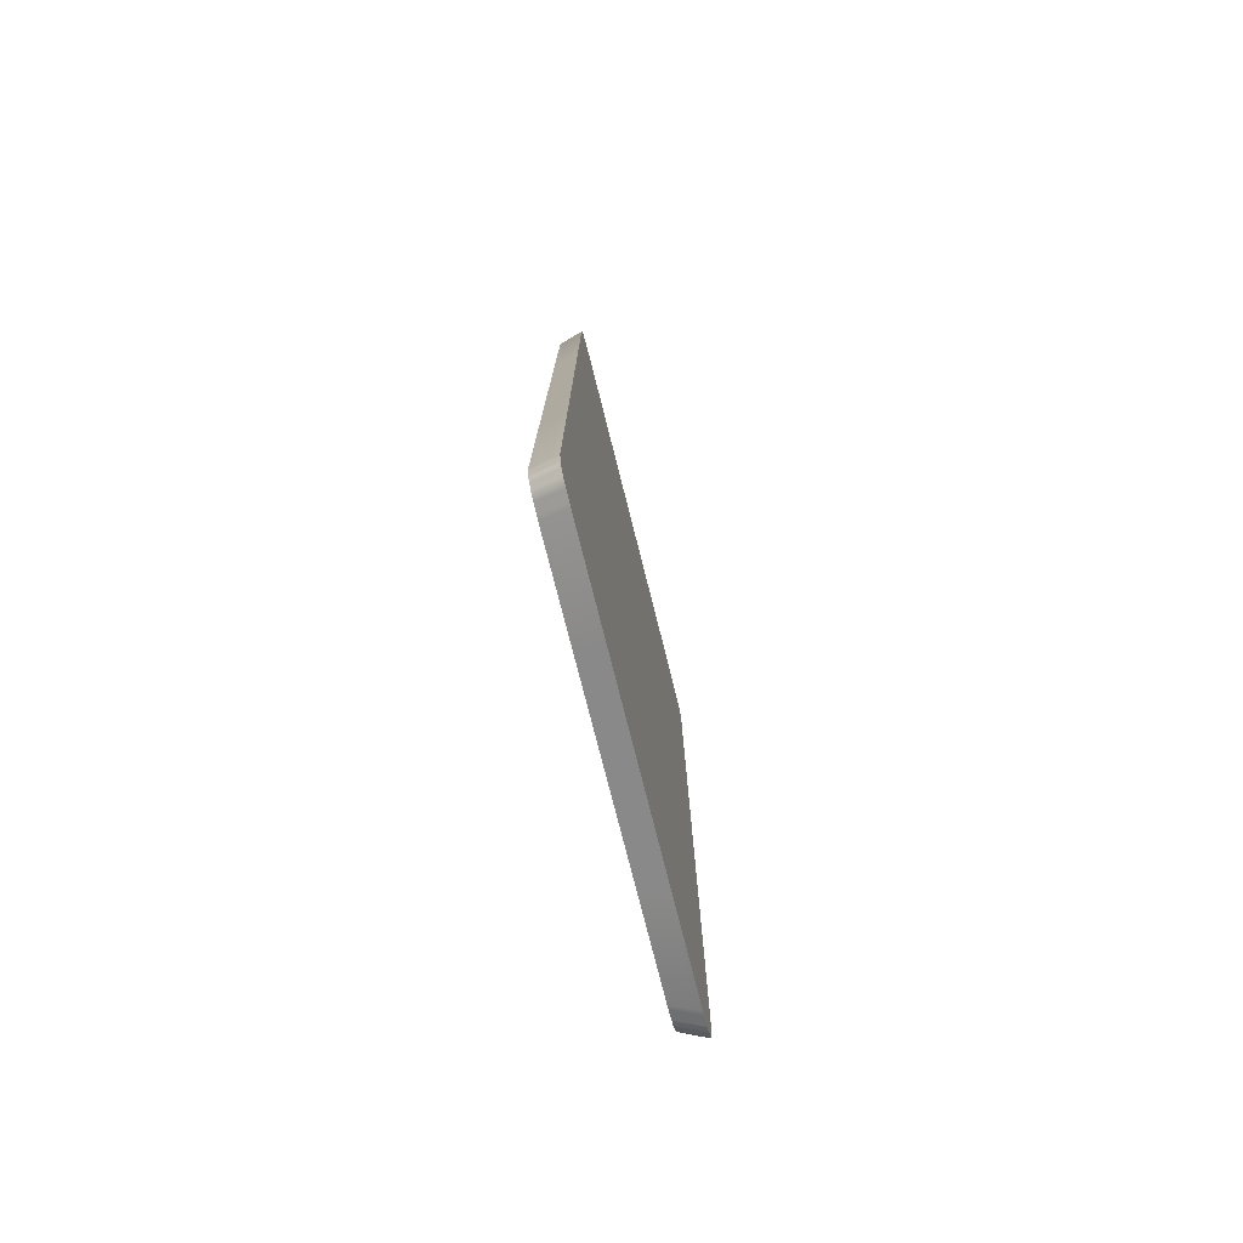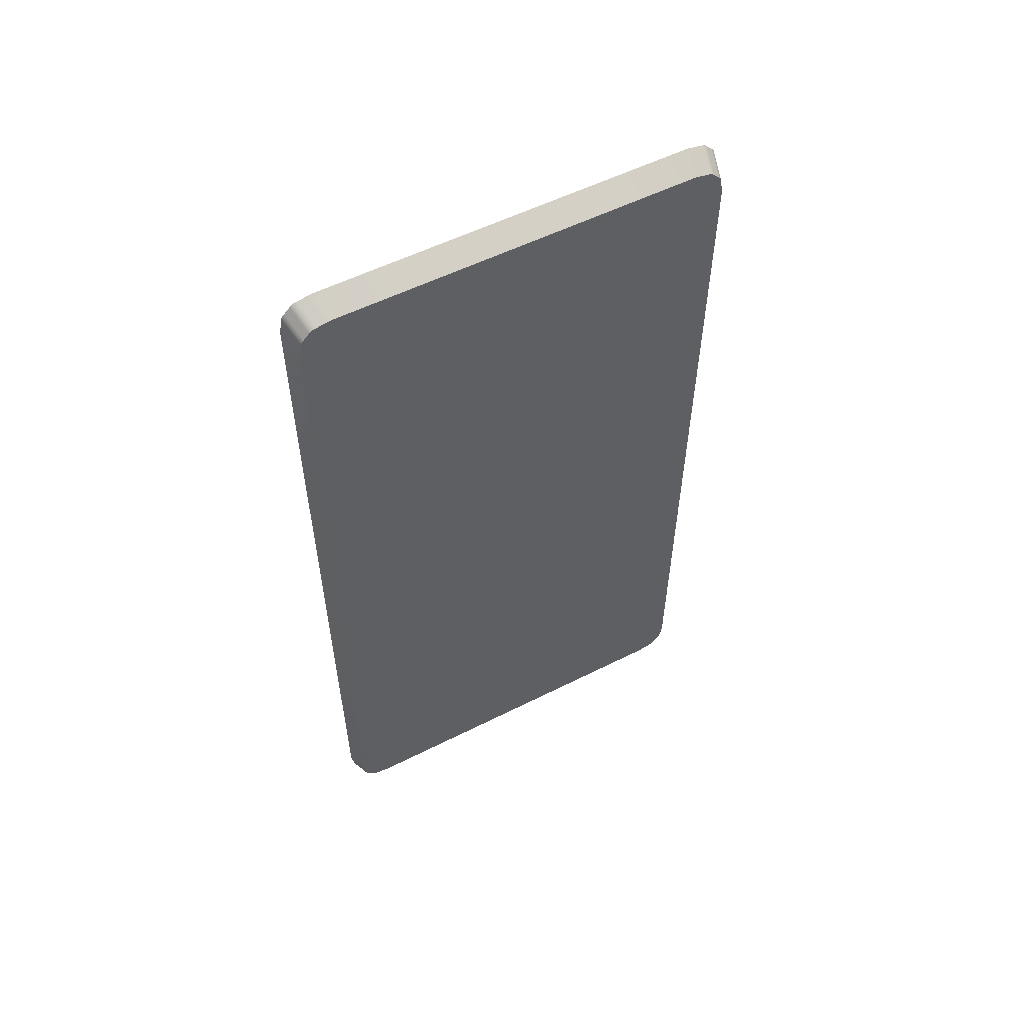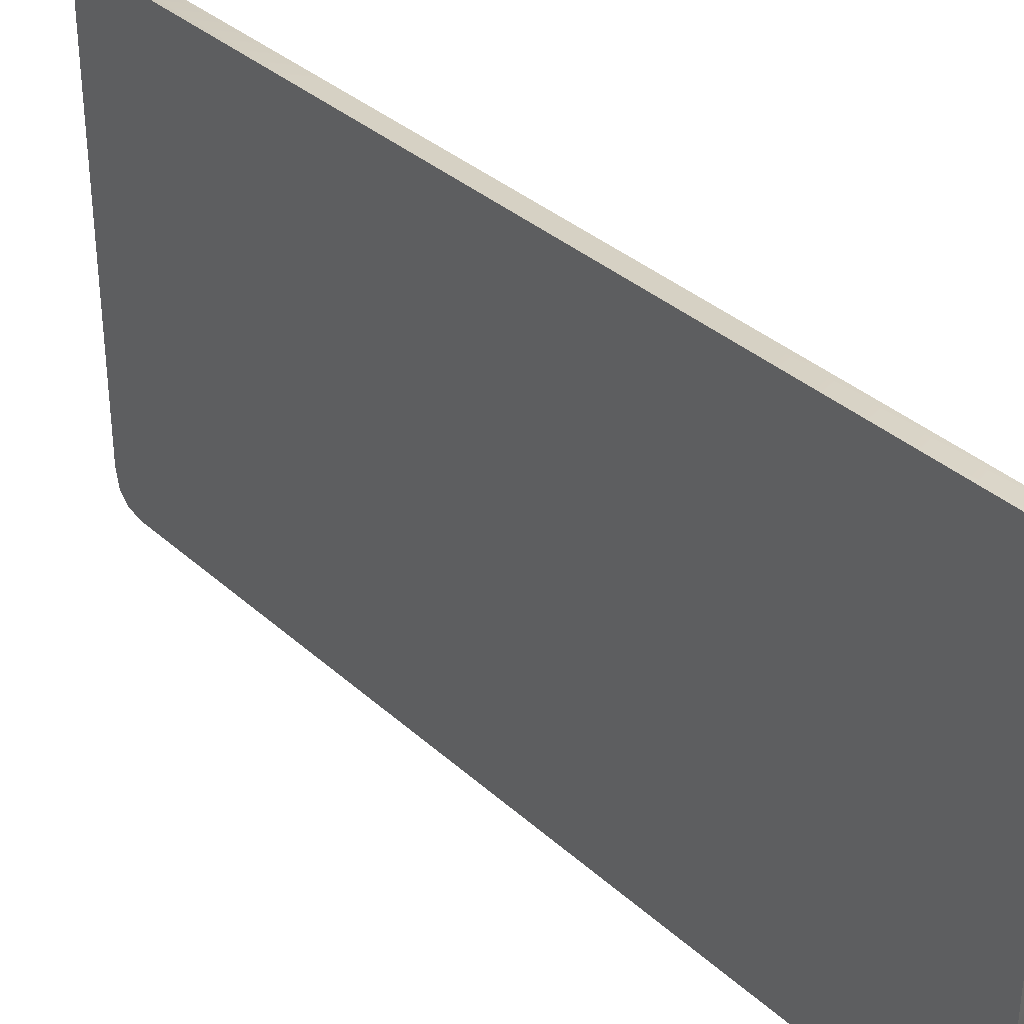
<metadata>
{"format":"obj","ext":"obj","renderer":"f3d","projection":"perspective","resolution":1024,"background":"white","views":[{"elev":-76.4,"azim":14.2,"up":"+Y"},{"elev":55.5,"azim":-117.9,"up":"+Y"},{"elev":34.6,"azim":140.2,"up":"+Z"}]}
</metadata>
<code>
o licenseplate
v 1.676 -57.77 29.37
v 1.676 -59.24 27.9
v 1.676 -59.73 25.45
v 1.676 -59.24 -27.9
v 1.676 -57.77 -29.37
v 1.676 -55.31 -29.86
v 1.676 55.31 29.86
v 1.676 -55.31 29.86
v 1.676 -59.73 -25.45
v 1.676 55.31 -29.86
v 1.676 57.77 -29.37
v 1.676 59.73 -25.45
v 1.676 59.24 27.9
v 1.676 57.77 29.37
v 1.676 59.73 25.45
v 1.676 59.24 -27.9
v -1.676 53.75 -29.02
v -1.676 -57.57 -27.11
v -1.676 -58.04 -24.73
v -1.676 -56.14 -28.55
v -1.676 -53.75 -29.02
v -1.676 -58.04 24.73
v -1.676 -57.57 27.11
v -1.676 -56.14 28.55
v -1.676 -53.75 29.02
v -1.676 58.04 24.73
v -1.676 56.14 -28.55
v -1.676 57.57 -27.11
v -1.676 58.04 -24.73
v -1.676 53.75 29.02
v -1.676 56.14 28.55
v -1.676 57.57 27.11
v 1.676 -58.13 29.01
v 1.676 -58.5 28.64
v 1.676 -58.87 28.27
v 1.676 -59.36 27.29
v 1.676 -59.48 26.67
v 1.676 -59.61 26.06
v 1.676 -58.87 -28.27
v 1.676 -58.5 -28.64
v 1.676 -58.13 -29.01
v 1.676 -57.15 -29.5
v 1.676 -56.54 -29.62
v 1.676 -55.92 -29.74
v 1.676 27.66 29.86
v 1.676 0 29.86
v 1.676 -27.66 29.86
v 1.676 -55.92 29.74
v 1.676 -56.54 29.62
v 1.676 -57.15 29.5
v 1.676 -59.73 12.72
v 1.676 -59.73 0
v 1.676 -59.73 -12.72
v 1.676 -59.61 -26.06
v 1.676 -59.48 -26.67
v 1.676 -59.36 -27.29
v 1.676 -27.66 -29.86
v 1.676 0 -29.86
v 1.676 27.66 -29.86
v 1.676 55.92 -29.74
v 1.676 56.54 -29.62
v 1.676 57.15 -29.5
v 1.676 58.87 28.27
v 1.676 58.5 28.64
v 1.676 58.13 29.01
v 1.676 57.15 29.5
v 1.676 56.54 29.62
v 1.676 55.92 29.74
v 1.676 59.73 -12.72
v 1.676 59.73 0
v 1.676 59.73 12.72
v 1.676 59.61 26.06
v 1.676 59.48 26.67
v 1.676 59.36 27.29
v 1.676 58.13 -29.01
v 1.676 58.5 -28.64
v 1.676 58.87 -28.27
v 1.676 59.36 -27.29
v 1.676 59.48 -26.67
v 1.676 59.61 -26.06
v -1.676 -57.69 -26.52
v -1.676 -57.81 -25.92
v -1.676 -57.93 -25.32
v -1.676 -56.49 -28.19
v -1.676 -56.85 -27.83
v -1.676 -57.21 -27.47
v -1.676 26.88 -29.02
v -1.676 -2e-06 -29.02
v -1.676 -26.88 -29.02
v -1.676 -54.35 -28.9
v -1.676 -54.94 -28.78
v -1.676 -55.54 -28.66
v -1.676 -58.04 -12.36
v -1.676 -58.04 0
v -1.676 -58.04 12.36
v -1.676 -57.93 25.32
v -1.676 -57.81 25.92
v -1.676 -57.69 26.52
v -1.676 -57.21 27.47
v -1.676 -56.85 27.83
v -1.676 -56.49 28.19
v -1.676 -55.54 28.66
v -1.676 -54.94 28.78
v -1.676 -54.35 28.9
v -1.676 55.54 -28.66
v -1.676 54.94 -28.78
v -1.676 54.35 -28.9
v -1.676 57.21 -27.47
v -1.676 56.85 -27.83
v -1.676 56.49 -28.19
v -1.676 58.04 12.36
v -1.676 58.04 0
v -1.676 58.04 -12.36
v -1.676 57.93 -25.32
v -1.676 57.81 -25.92
v -1.676 57.69 -26.52
v -1.676 -26.88 29.02
v -1.676 2e-06 29.02
v -1.676 26.88 29.02
v -1.676 54.35 28.9
v -1.676 54.94 28.78
v -1.676 55.54 28.66
v -1.676 56.49 28.19
v -1.676 56.85 27.83
v -1.676 57.21 27.47
v -1.676 57.69 26.52
v -1.676 57.81 25.92
v -1.676 57.93 25.32
v -0.8381 57.62 27.68
v 0 57.67 28.24
v 0.8381 57.72 28.81
v 0.8381 58.82 27.7
v 0 58.4 27.51
v -0.8381 57.99 27.31
v 0.8381 58.94 27.11
v 0 58.64 26.31
v -0.8381 58.34 25.52
v 0.8381 59.31 25.27
v 0 58.89 25.09
v -0.8381 58.47 24.91
v 0.8381 59.31 12.9
v 0 58.89 0.3589
v -0.8381 58.47 -12.18
v 0.8381 59.31 -25.27
v 0 58.89 -25.09
v -0.8381 58.47 -24.91
v 0.8381 59.19 -25.86
v 0 58.65 -26.28
v -0.8381 58.11 -26.7
v 0.8381 58.82 -27.7
v 0 58.4 -27.51
v -0.8381 57.99 -27.31
v 0.8381 58.46 -28.06
v 0 57.69 -28.22
v -0.8381 56.91 -28.38
v 0.8381 57.36 -29.17
v 0 56.95 -28.96
v -0.8381 56.54 -28.75
v 0.8381 56.76 -29.29
v 0 55.76 -29.2
v -0.8381 54.75 -29.11
v 0.8381 54.92 -29.65
v 0 54.53 -29.44
v -0.8381 54.14 -29.23
v 0.8381 28.05 -29.65
v 0 0.7801 -29.44
v -0.8381 -26.49 -29.23
v 0.8381 -54.92 -29.65
v 0 -54.53 -29.44
v -0.8381 -54.14 -29.23
v 0.8381 -55.52 -29.53
v 0 -55.72 -29.21
v -0.8381 -55.93 -28.88
v 0.8381 -57.36 -29.17
v 0 -56.95 -28.96
v -0.8381 -56.54 -28.75
v 0.8381 -57.72 -28.81
v 0 -57.67 -28.24
v -0.8381 -57.62 -27.68
v 0.8381 -58.82 -27.7
v 0 -58.4 -27.51
v -0.8381 -57.99 -27.31
v 0.8381 -58.94 -27.11
v 0 -58.64 -26.31
v -0.8381 -58.34 -25.52
v 0.8381 -59.31 -25.27
v 0 -58.89 -25.09
v -0.8381 -58.47 -24.91
v 0.8381 -59.31 -12.9
v 0 -58.89 -0.3589
v -0.8381 -58.47 12.18
v 0.8381 -59.31 25.27
v 0 -58.89 25.09
v -0.8381 -58.47 24.91
v 0.8381 -59.19 25.86
v 0 -58.65 26.28
v -0.8381 -58.11 26.7
v 0.8381 -58.82 27.7
v 0 -58.4 27.51
v -0.8381 -57.99 27.31
v 0.8381 -58.46 28.06
v 0 -57.69 28.22
v -0.8381 -56.91 28.38
v 0.8381 -57.36 29.17
v 0 -56.95 28.96
v -0.8381 -56.54 28.75
v 0.8381 -56.76 29.29
v 0 -55.76 29.2
v -0.8381 -54.75 29.11
v 0.8381 -54.92 29.65
v 0 -54.53 29.44
v -0.8381 -54.14 29.23
v 0.8381 -28.05 29.65
v 0 -0.7801 29.44
v -0.8381 26.49 29.23
v 0.8381 54.92 29.65
v 0 54.53 29.44
v -0.8381 54.14 29.23
v 0.8381 55.52 29.53
v 0 55.72 29.21
v -0.8381 55.93 28.88
v 0.8381 57.36 29.17
v 0 56.95 28.96
v -0.8381 56.54 28.75
v 0 57.31 28.6
v -0.8381 57.26 28.04
v -0.8381 56.9 28.39
v 0 56.34 29.08
v 0.8381 56.13 29.41
v 0.8381 56.74 29.29
v 0 55.13 29.32
v -0.8381 55.33 28.99
v -0.8381 54.74 29.11
v 0 26.88 29.44
v 0.8381 -0.39 29.65
v 0.8381 27.27 29.65
v 0 -27.66 29.44
v -0.8381 -0.39 29.23
v -0.8381 -27.27 29.23
v 0 -55.14 29.32
v 0.8381 -56.15 29.41
v 0.8381 -55.53 29.53
v 0 -56.35 29.08
v -0.8381 -55.35 28.99
v -0.8381 -55.95 28.87
v 0 -57.32 28.59
v 0.8381 -58.09 28.43
v 0.8381 -57.73 28.8
v 0 -58.05 27.87
v -0.8381 -57.27 28.03
v -0.8381 -57.63 27.67
v 0 -58.53 26.89
v 0.8381 -59.07 26.48
v 0.8381 -58.94 27.09
v 0 -58.77 25.68
v -0.8381 -58.23 26.1
v -0.8381 -58.35 25.5
v 0 -58.89 12.36
v 0.8381 -59.31 -0.1794
v 0.8381 -59.31 12.54
v 0 -58.89 -12.72
v -0.8381 -58.47 -0.1794
v -0.8381 -58.47 -12.54
v 0 -58.76 -25.7
v 0.8381 -59.06 -26.49
v 0.8381 -59.19 -25.88
v 0 -58.52 -26.91
v -0.8381 -58.22 -26.12
v -0.8381 -58.1 -26.71
v 0 -58.04 -27.88
v 0.8381 -58.08 -28.44
v 0.8381 -58.45 -28.07
v 0 -57.31 -28.6
v -0.8381 -57.26 -28.04
v -0.8381 -56.9 -28.39
v 0 -56.34 -29.08
v 0.8381 -56.13 -29.41
v 0.8381 -56.74 -29.29
v 0 -55.13 -29.32
v -0.8381 -55.33 -28.99
v -0.8381 -54.74 -29.11
v 0 -26.88 -29.44
v 0.8381 0.39 -29.65
v 0.8381 -27.27 -29.65
v 0 27.66 -29.44
v -0.8381 0.39 -29.23
v -0.8381 27.27 -29.23
v 0 55.14 -29.32
v 0.8381 56.15 -29.41
v 0.8381 55.53 -29.53
v 0 56.35 -29.08
v -0.8381 55.35 -28.99
v -0.8381 55.95 -28.87
v 0 57.32 -28.59
v 0.8381 58.09 -28.43
v 0.8381 57.73 -28.8
v 0 58.05 -27.87
v -0.8381 57.27 -28.03
v -0.8381 57.63 -27.67
v 0 58.53 -26.89
v 0.8381 59.07 -26.48
v 0.8381 58.94 -27.09
v 0 58.77 -25.68
v -0.8381 58.23 -26.1
v -0.8381 58.35 -25.5
v 0 58.89 -12.36
v 0.8381 59.31 0.1794
v 0.8381 59.31 -12.54
v 0 58.89 12.72
v -0.8381 58.47 0.1794
v -0.8381 58.47 12.54
v 0 58.76 25.7
v 0.8381 59.06 26.49
v 0.8381 59.19 25.88
v 0 58.52 26.91
v -0.8381 58.22 26.12
v -0.8381 58.1 26.71
v 0 58.04 27.88
v 0.8381 58.08 28.44
v 0.8381 58.45 28.07
f 35 2 36
f 41 5 42
f 3 4 6
f 7 3 6
f 7 1 3
f 47 8 48
f 53 9 54
f 59 10 60
f 6 11 12
f 7 6 12
f 13 7 12
f 65 14 66
f 74 13 12 69
f 77 16 78
f 17 18 81 82 83 19
f 17 20 84 85 86 18
f 89 21 90
f 95 22 96
f 19 23 99 100 101 24
f 19 24 102 103 104 25
f 17 19 25
f 26 17 25
f 26 27 105 106 107 17
f 26 28 108 109 110 27
f 113 29 114
f 122 31 25 117
f 31 123 124 125 32 25
f 32 126 127 128 26 25
f 14 65 131
f 26 128 137
f 13 74 135
f 29 113 143
f 15 71 141
f 28 116 149
f 12 80 147
f 27 110 155
f 16 77 153
f 17 107 161
f 11 62 159
f 21 89 167
f 10 59 165
f 20 92 173
f 6 44 171
f 18 86 179
f 5 41 177
f 19 83 185
f 4 56 183
f 22 95 191
f 9 53 189
f 23 98 197
f 3 38 195
f 24 101 203
f 2 35 201
f 25 104 209
f 1 50 207
f 30 119 215
f 8 47 213
f 31 122 221
f 7 68 219
f 32 125 129
f 131 222 14
f 130 225 131
f 129 226 130
f 131 225 222
f 225 223 222
f 130 226 225
f 226 227 225
f 225 227 223
f 227 224 223
f 129 125 226
f 125 124 226
f 226 124 227
f 124 123 227
f 227 123 224
f 123 31 224
f 221 224 31
f 220 228 221
f 219 229 220
f 221 228 224
f 228 223 224
f 220 229 228
f 229 230 228
f 228 230 223
f 230 222 223
f 219 68 229
f 68 67 229
f 229 67 230
f 67 66 230
f 230 66 222
f 66 14 222
f 219 216 7
f 220 231 219
f 221 232 220
f 219 231 216
f 231 217 216
f 220 232 231
f 232 233 231
f 231 233 217
f 233 218 217
f 221 122 232
f 122 121 232
f 232 121 233
f 121 120 233
f 233 120 218
f 120 30 218
f 215 218 30
f 214 234 215
f 213 235 214
f 215 234 218
f 234 217 218
f 214 235 234
f 235 236 234
f 234 236 217
f 236 216 217
f 213 47 235
f 47 46 235
f 235 46 236
f 46 45 236
f 236 45 216
f 45 7 216
f 213 210 8
f 214 237 213
f 215 238 214
f 213 237 210
f 237 211 210
f 214 238 237
f 238 239 237
f 237 239 211
f 239 212 211
f 215 119 238
f 119 118 238
f 238 118 239
f 118 117 239
f 239 117 212
f 117 25 212
f 209 212 25
f 208 240 209
f 207 241 208
f 209 240 212
f 240 211 212
f 208 241 240
f 241 242 240
f 240 242 211
f 242 210 211
f 207 50 241
f 50 49 241
f 241 49 242
f 49 48 242
f 242 48 210
f 48 8 210
f 207 204 1
f 208 243 207
f 209 244 208
f 207 243 204
f 243 205 204
f 208 244 243
f 244 245 243
f 243 245 205
f 245 206 205
f 209 104 244
f 104 103 244
f 244 103 245
f 103 102 245
f 245 102 206
f 102 24 206
f 203 206 24
f 202 246 203
f 201 247 202
f 203 246 206
f 246 205 206
f 202 247 246
f 247 248 246
f 246 248 205
f 248 204 205
f 201 35 247
f 35 34 247
f 247 34 248
f 34 33 248
f 248 33 204
f 33 1 204
f 201 198 2
f 202 249 201
f 203 250 202
f 201 249 198
f 249 199 198
f 202 250 249
f 250 251 249
f 249 251 199
f 251 200 199
f 203 101 250
f 101 100 250
f 250 100 251
f 100 99 251
f 251 99 200
f 99 23 200
f 197 200 23
f 196 252 197
f 195 253 196
f 197 252 200
f 252 199 200
f 196 253 252
f 253 254 252
f 252 254 199
f 254 198 199
f 195 38 253
f 38 37 253
f 253 37 254
f 37 36 254
f 254 36 198
f 36 2 198
f 195 192 3
f 196 255 195
f 197 256 196
f 195 255 192
f 255 193 192
f 196 256 255
f 256 257 255
f 255 257 193
f 257 194 193
f 197 98 256
f 98 97 256
f 256 97 257
f 97 96 257
f 257 96 194
f 96 22 194
f 191 194 22
f 190 258 191
f 189 259 190
f 191 258 194
f 258 193 194
f 190 259 258
f 259 260 258
f 258 260 193
f 260 192 193
f 189 53 259
f 53 52 259
f 259 52 260
f 52 51 260
f 260 51 192
f 51 3 192
f 189 186 9
f 190 261 189
f 191 262 190
f 189 261 186
f 261 187 186
f 190 262 261
f 262 263 261
f 261 263 187
f 263 188 187
f 191 95 262
f 95 94 262
f 262 94 263
f 94 93 263
f 263 93 188
f 93 19 188
f 185 188 19
f 184 264 185
f 183 265 184
f 185 264 188
f 264 187 188
f 184 265 264
f 265 266 264
f 264 266 187
f 266 186 187
f 183 56 265
f 56 55 265
f 265 55 266
f 55 54 266
f 266 54 186
f 54 9 186
f 183 180 4
f 184 267 183
f 185 268 184
f 183 267 180
f 267 181 180
f 184 268 267
f 268 269 267
f 267 269 181
f 269 182 181
f 185 83 268
f 83 82 268
f 268 82 269
f 82 81 269
f 269 81 182
f 81 18 182
f 179 182 18
f 178 270 179
f 177 271 178
f 179 270 182
f 270 181 182
f 178 271 270
f 271 272 270
f 270 272 181
f 272 180 181
f 177 41 271
f 41 40 271
f 271 40 272
f 40 39 272
f 272 39 180
f 39 4 180
f 177 174 5
f 178 273 177
f 179 274 178
f 177 273 174
f 273 175 174
f 178 274 273
f 274 275 273
f 273 275 175
f 275 176 175
f 179 86 274
f 86 85 274
f 274 85 275
f 85 84 275
f 275 84 176
f 84 20 176
f 173 176 20
f 172 276 173
f 171 277 172
f 173 276 176
f 276 175 176
f 172 277 276
f 277 278 276
f 276 278 175
f 278 174 175
f 171 44 277
f 44 43 277
f 277 43 278
f 43 42 278
f 278 42 174
f 42 5 174
f 171 168 6
f 172 279 171
f 173 280 172
f 171 279 168
f 279 169 168
f 172 280 279
f 280 281 279
f 279 281 169
f 281 170 169
f 173 92 280
f 92 91 280
f 280 91 281
f 91 90 281
f 281 90 170
f 90 21 170
f 167 170 21
f 166 282 167
f 165 283 166
f 167 282 170
f 282 169 170
f 166 283 282
f 283 284 282
f 282 284 169
f 284 168 169
f 165 59 283
f 59 58 283
f 283 58 284
f 58 57 284
f 284 57 168
f 57 6 168
f 165 162 10
f 166 285 165
f 167 286 166
f 165 285 162
f 285 163 162
f 166 286 285
f 286 287 285
f 285 287 163
f 287 164 163
f 167 89 286
f 89 88 286
f 286 88 287
f 88 87 287
f 287 87 164
f 87 17 164
f 161 164 17
f 160 288 161
f 159 289 160
f 161 288 164
f 288 163 164
f 160 289 288
f 289 290 288
f 288 290 163
f 290 162 163
f 159 62 289
f 62 61 289
f 289 61 290
f 61 60 290
f 290 60 162
f 60 10 162
f 159 156 11
f 160 291 159
f 161 292 160
f 159 291 156
f 291 157 156
f 160 292 291
f 292 293 291
f 291 293 157
f 293 158 157
f 161 107 292
f 107 106 292
f 292 106 293
f 106 105 293
f 293 105 158
f 105 27 158
f 155 158 27
f 154 294 155
f 153 295 154
f 155 294 158
f 294 157 158
f 154 295 294
f 295 296 294
f 294 296 157
f 296 156 157
f 153 77 295
f 77 76 295
f 295 76 296
f 76 75 296
f 296 75 156
f 75 11 156
f 153 150 16
f 154 297 153
f 155 298 154
f 153 297 150
f 297 151 150
f 154 298 297
f 298 299 297
f 297 299 151
f 299 152 151
f 155 110 298
f 110 109 298
f 298 109 299
f 109 108 299
f 299 108 152
f 108 28 152
f 149 152 28
f 148 300 149
f 147 301 148
f 149 300 152
f 300 151 152
f 148 301 300
f 301 302 300
f 300 302 151
f 302 150 151
f 147 80 301
f 80 79 301
f 301 79 302
f 79 78 302
f 302 78 150
f 78 16 150
f 147 144 12
f 148 303 147
f 149 304 148
f 147 303 144
f 303 145 144
f 148 304 303
f 304 305 303
f 303 305 145
f 305 146 145
f 149 116 304
f 116 115 304
f 304 115 305
f 115 114 305
f 305 114 146
f 114 29 146
f 143 146 29
f 142 306 143
f 141 307 142
f 143 306 146
f 306 145 146
f 142 307 306
f 307 308 306
f 306 308 145
f 308 144 145
f 141 71 307
f 71 70 307
f 307 70 308
f 70 69 308
f 308 69 144
f 69 12 144
f 141 138 15
f 142 309 141
f 143 310 142
f 141 309 138
f 309 139 138
f 142 310 309
f 310 311 309
f 309 311 139
f 311 140 139
f 143 113 310
f 113 112 310
f 310 112 311
f 112 111 311
f 311 111 140
f 111 26 140
f 137 140 26
f 136 312 137
f 135 313 136
f 137 312 140
f 312 139 140
f 136 313 312
f 313 314 312
f 312 314 139
f 314 138 139
f 135 74 313
f 74 73 313
f 313 73 314
f 73 72 314
f 314 72 138
f 72 15 138
f 135 132 13
f 136 315 135
f 137 316 136
f 135 315 132
f 315 133 132
f 136 316 315
f 316 317 315
f 315 317 133
f 317 134 133
f 137 128 316
f 128 127 316
f 316 127 317
f 127 126 317
f 317 126 134
f 126 32 134
f 129 134 32
f 130 318 129
f 131 319 130
f 129 318 134
f 318 133 134
f 130 319 318
f 319 320 318
f 318 320 133
f 320 132 133
f 131 65 319
f 65 64 319
f 319 64 320
f 64 63 320
f 320 63 132
f 63 13 132
f 30 120 119
f 120 121 118 119
f 121 122 117 118
f 26 111 116 28
f 111 112 115 116
f 112 113 114 115
f 19 93 98 23
f 93 94 97 98
f 94 95 96 97
f 17 87 92 20
f 87 88 91 92
f 88 89 90 91
f 11 75 80 12
f 75 76 79 80
f 76 77 78 79
f 15 72 71
f 72 73 70 71
f 73 74 69 70
f 13 63 68 7
f 63 64 67 68
f 64 65 66 67
f 6 57 62 11
f 57 58 61 62
f 58 59 60 61
f 3 51 56 4
f 51 52 55 56
f 52 53 54 55
f 7 45 50 1
f 45 46 49 50
f 46 47 48 49
f 4 39 44 6
f 39 40 43 44
f 40 41 42 43
f 1 33 38 3
f 33 34 37 38
f 34 35 36 37

</code>
